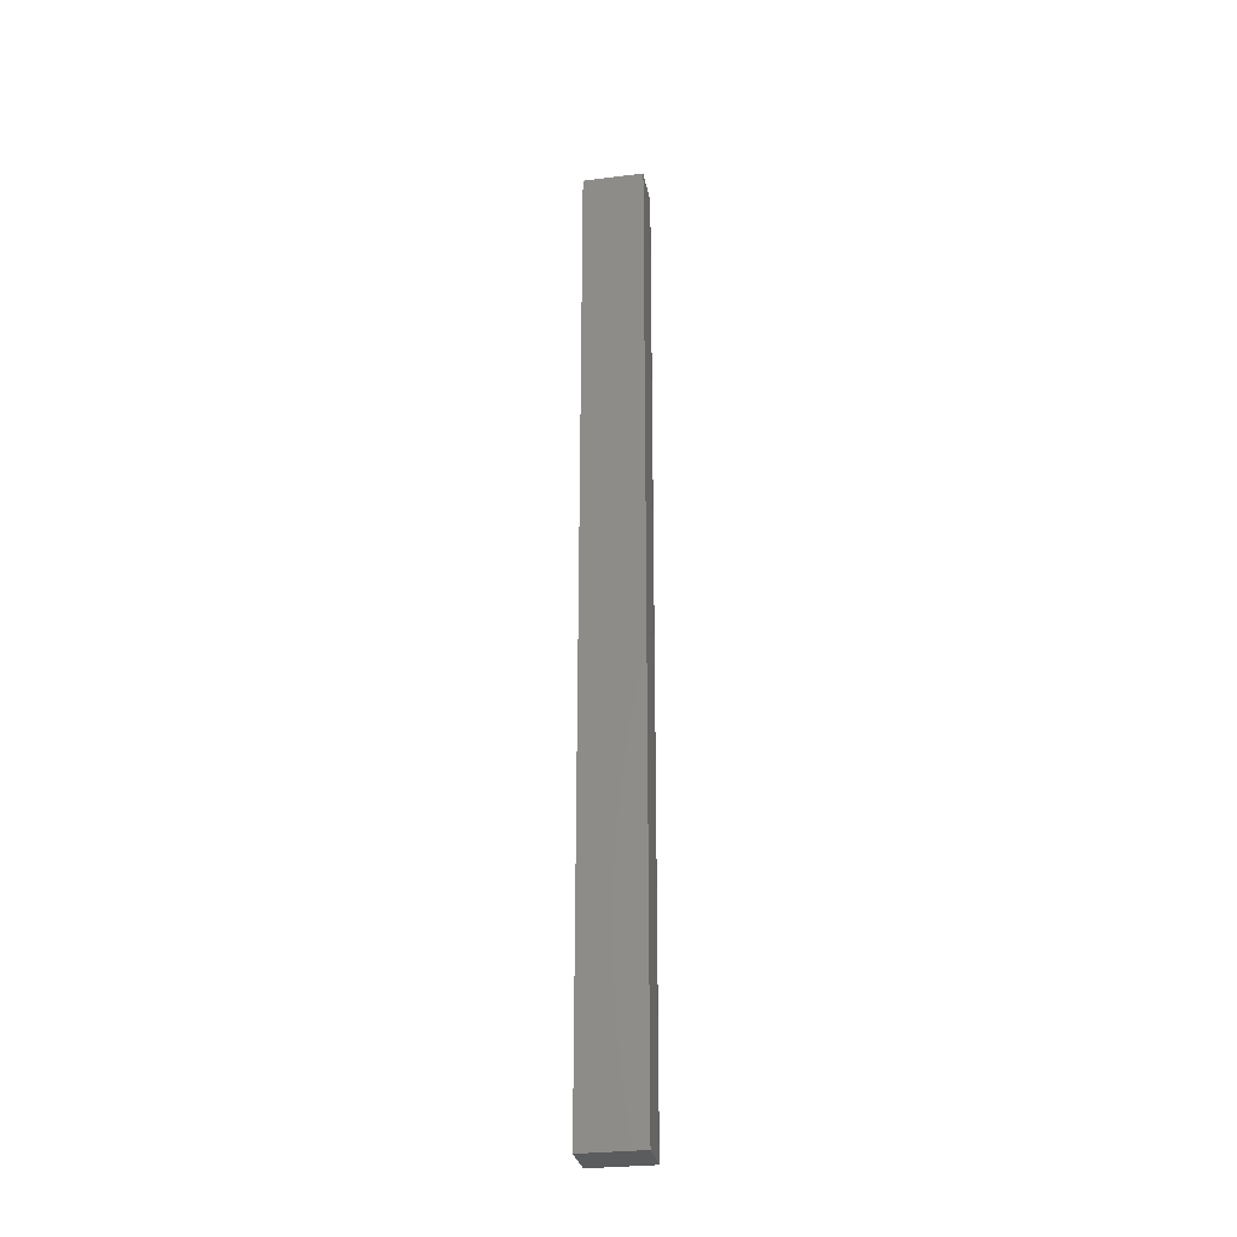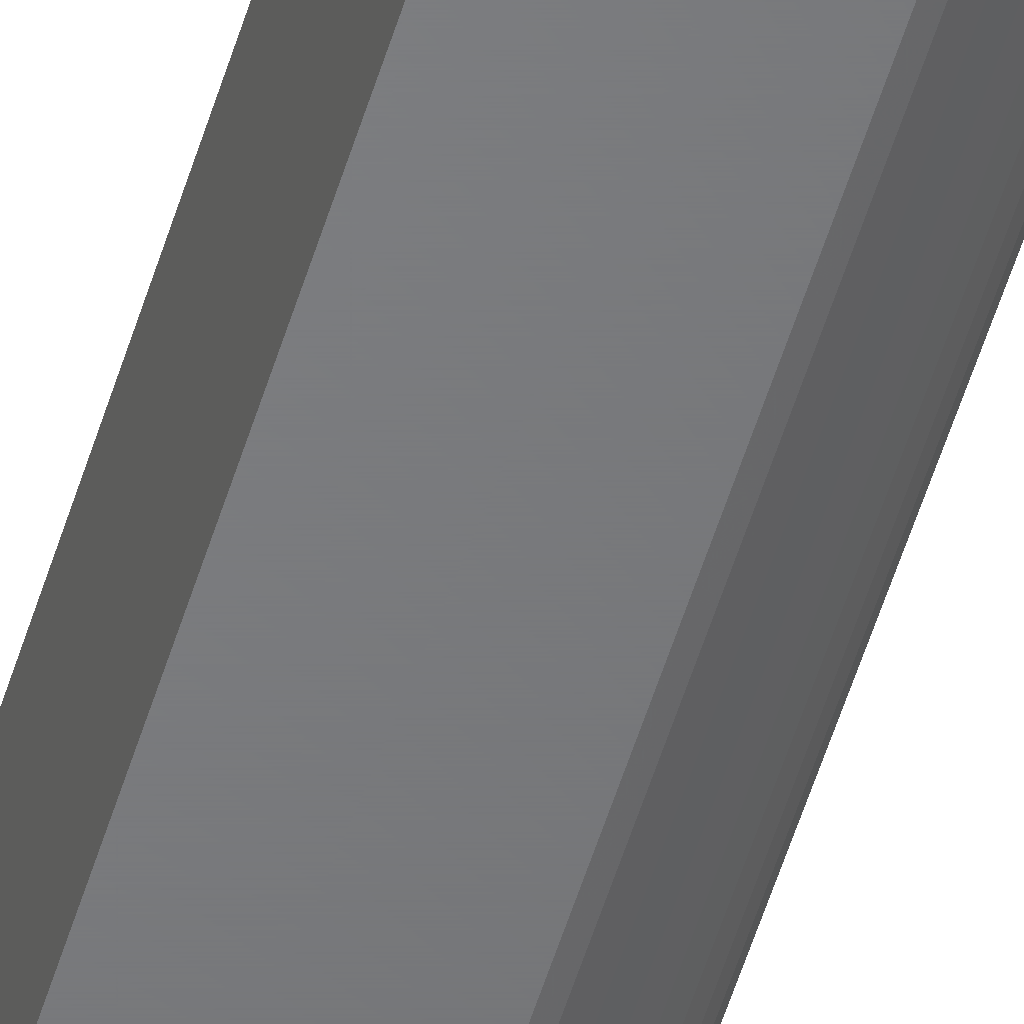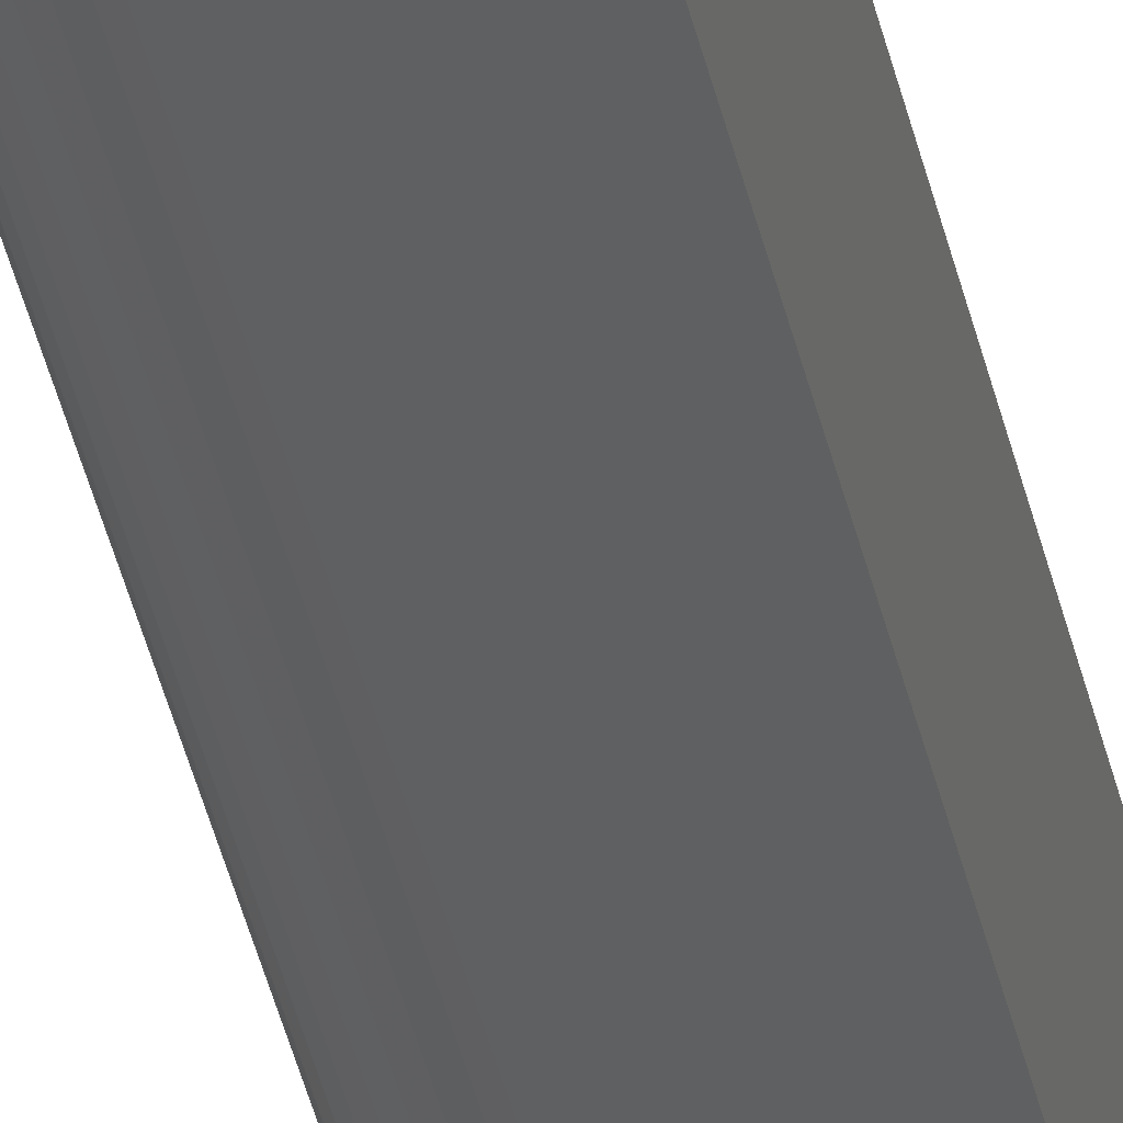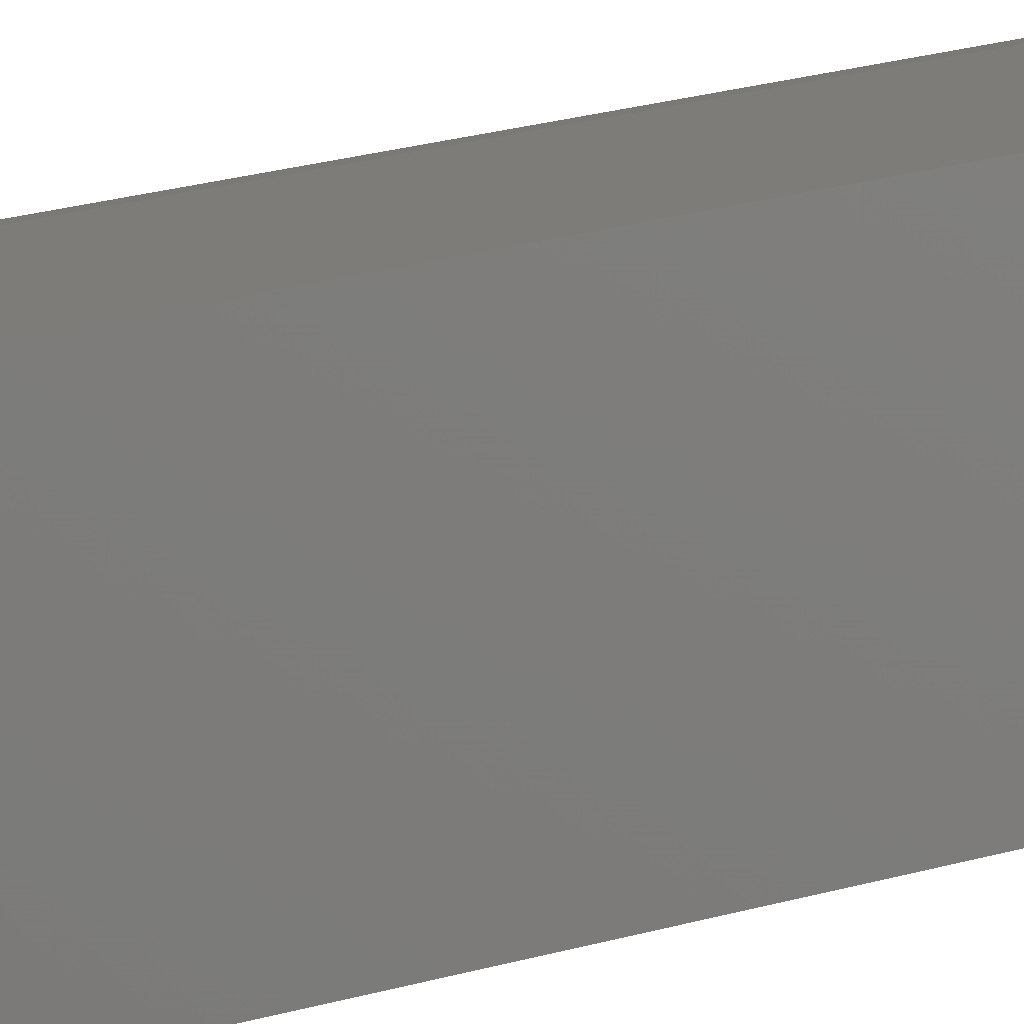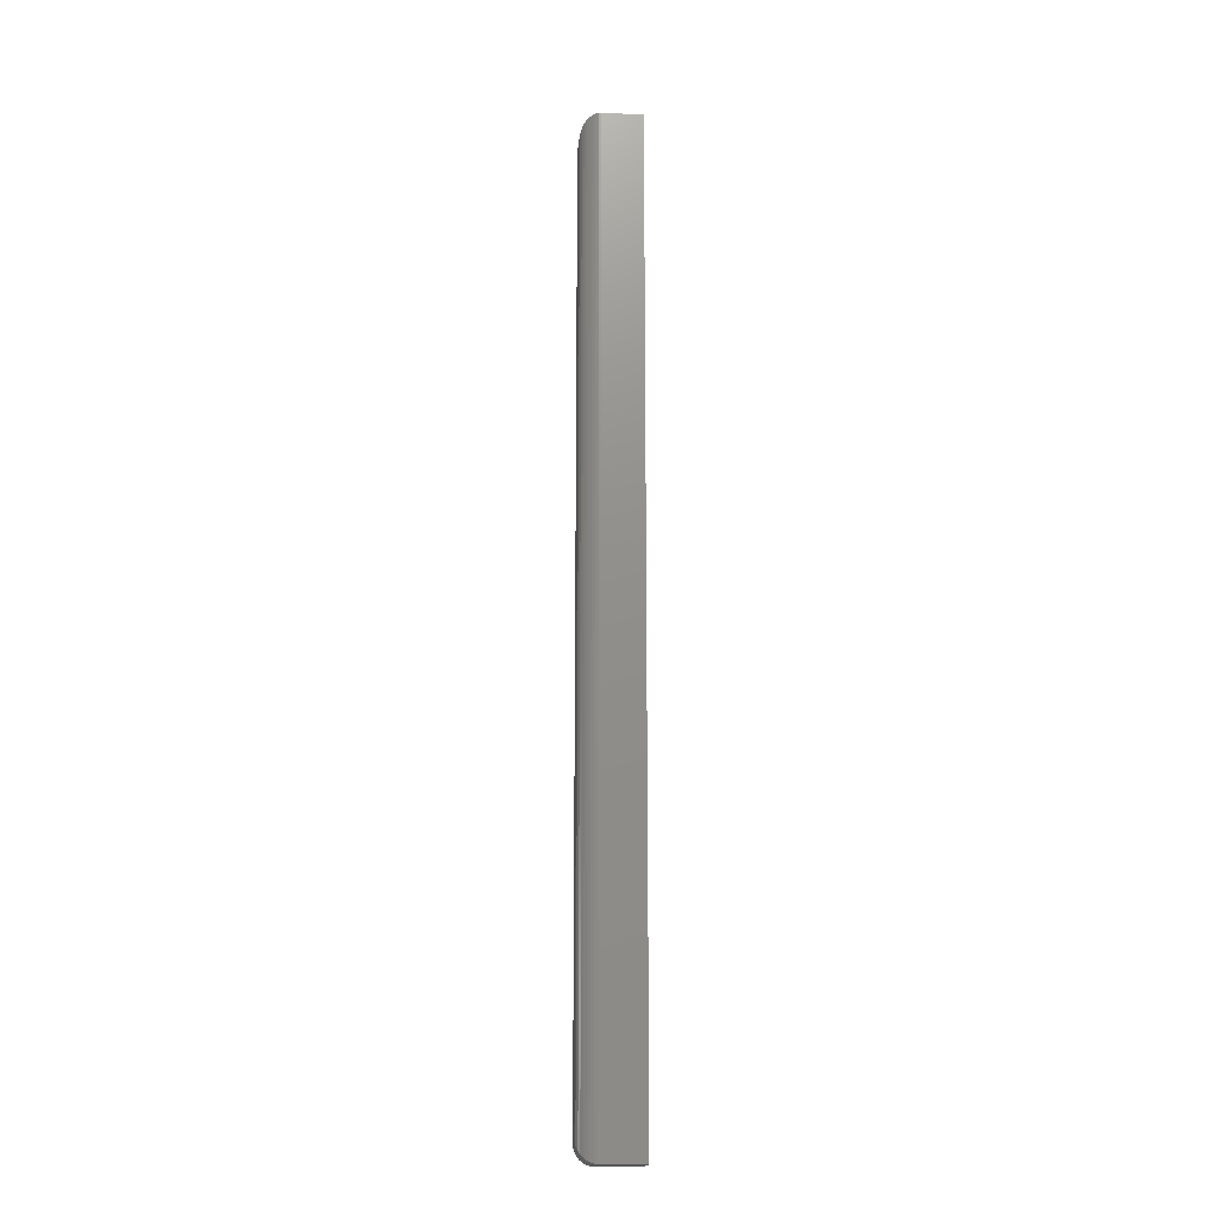
<metadata>
{"format":"stl","ext":"stl","renderer":"f3d","projection":"perspective","resolution":1024,"background":"white","views":[{"elev":-29.5,"azim":100.3,"up":"+Y"},{"elev":-50.6,"azim":164.0,"up":"+Z"},{"elev":-39.3,"azim":12.0,"up":"+Z"},{"elev":9.4,"azim":39.5,"up":"+Z"},{"elev":-16.5,"azim":-5.0,"up":"+Y"}]}
</metadata>
<code>
# stl→obj: 44 verts, 84 faces
v 0.01562 0.75 -9.568e-19
v 0.01562 0.75 0.04688
v 0.04688 0.75 -2.87e-18
v 0.04688 0.75 0.04688
v 0.01562 0 -9.568e-19
v 0.04688 0 -2.87e-18
v 0.01562 0 0.04688
v 0.04688 0 0.04688
v 1.914e-18 0.01562 0.03125
v 1.914e-18 0.7344 0.03125
v 9.568e-19 0.01562 0.01562
v 9.568e-19 0.7344 0.01562
v 0.0004375 0.01195 0.03492
v 0.0004375 0.738 0.03492
v 0.008871 0.001535 0.04534
v 0.006684 0.7472 0.04406
v 0.006684 0.002811 0.04406
v 0.004736 0.7456 0.04246
v 0.004736 0.004419 0.04246
v 0.003078 0.7437 0.04056
v 0.003078 0.006313 0.04056
v 0.001752 0.7416 0.03844
v 0.001752 0.008436 0.03844
v 0.01369 0.0001198 0.04676
v 0.01369 0.7499 0.04676
v 0.01123 0.0006303 0.04624
v 0.01123 0.7494 0.04624
v 0.008871 0.7485 0.04534
v 0.0004375 0.01195 0.01195
v 0.001752 0.008436 0.008436
v 0.003078 0.006313 0.006313
v 0.004736 0.004419 0.004419
v 0.006684 0.002811 0.002811
v 0.008871 0.001535 0.001535
v 0.01369 0.0001198 0.0001198
v 0.01123 0.0006303 0.0006303
v 0.0004375 0.738 0.01195
v 0.001752 0.7416 0.008436
v 0.003078 0.7437 0.006313
v 0.004736 0.7456 0.004419
v 0.006684 0.7472 0.002811
v 0.008871 0.7485 0.001535
v 0.01369 0.7499 0.0001198
v 0.01123 0.7494 0.0006303
f 1 2 3
f 3 2 4
f 5 6 7
f 7 6 8
f 9 10 11
f 11 10 12
f 8 4 7
f 7 4 2
f 5 1 6
f 6 1 3
f 10 13 14
f 10 9 13
f 15 16 17
f 17 16 18
f 17 18 19
f 19 18 20
f 19 20 21
f 21 20 22
f 21 22 23
f 23 22 14
f 23 14 13
f 7 2 24
f 24 2 25
f 24 25 26
f 26 25 27
f 26 27 15
f 15 27 28
f 15 28 16
f 9 29 13
f 9 11 29
f 13 29 30
f 13 30 23
f 23 30 31
f 23 31 21
f 21 31 32
f 21 32 19
f 19 32 33
f 19 33 17
f 17 33 34
f 5 7 35
f 35 7 24
f 35 24 36
f 36 24 26
f 36 26 34
f 34 26 15
f 34 15 17
f 11 37 29
f 11 12 37
f 29 37 38
f 29 38 30
f 30 38 39
f 30 39 31
f 31 39 40
f 31 40 32
f 32 40 41
f 32 41 33
f 33 41 42
f 1 5 43
f 43 5 35
f 43 35 44
f 44 35 36
f 44 36 42
f 42 36 34
f 42 34 33
f 12 14 37
f 12 10 14
f 28 41 16
f 16 41 40
f 16 40 18
f 18 40 39
f 18 39 20
f 20 39 38
f 20 38 22
f 22 38 37
f 22 37 14
f 2 1 25
f 25 1 43
f 25 43 27
f 27 43 44
f 27 44 28
f 28 44 42
f 28 42 41
f 6 3 8
f 8 3 4

</code>
